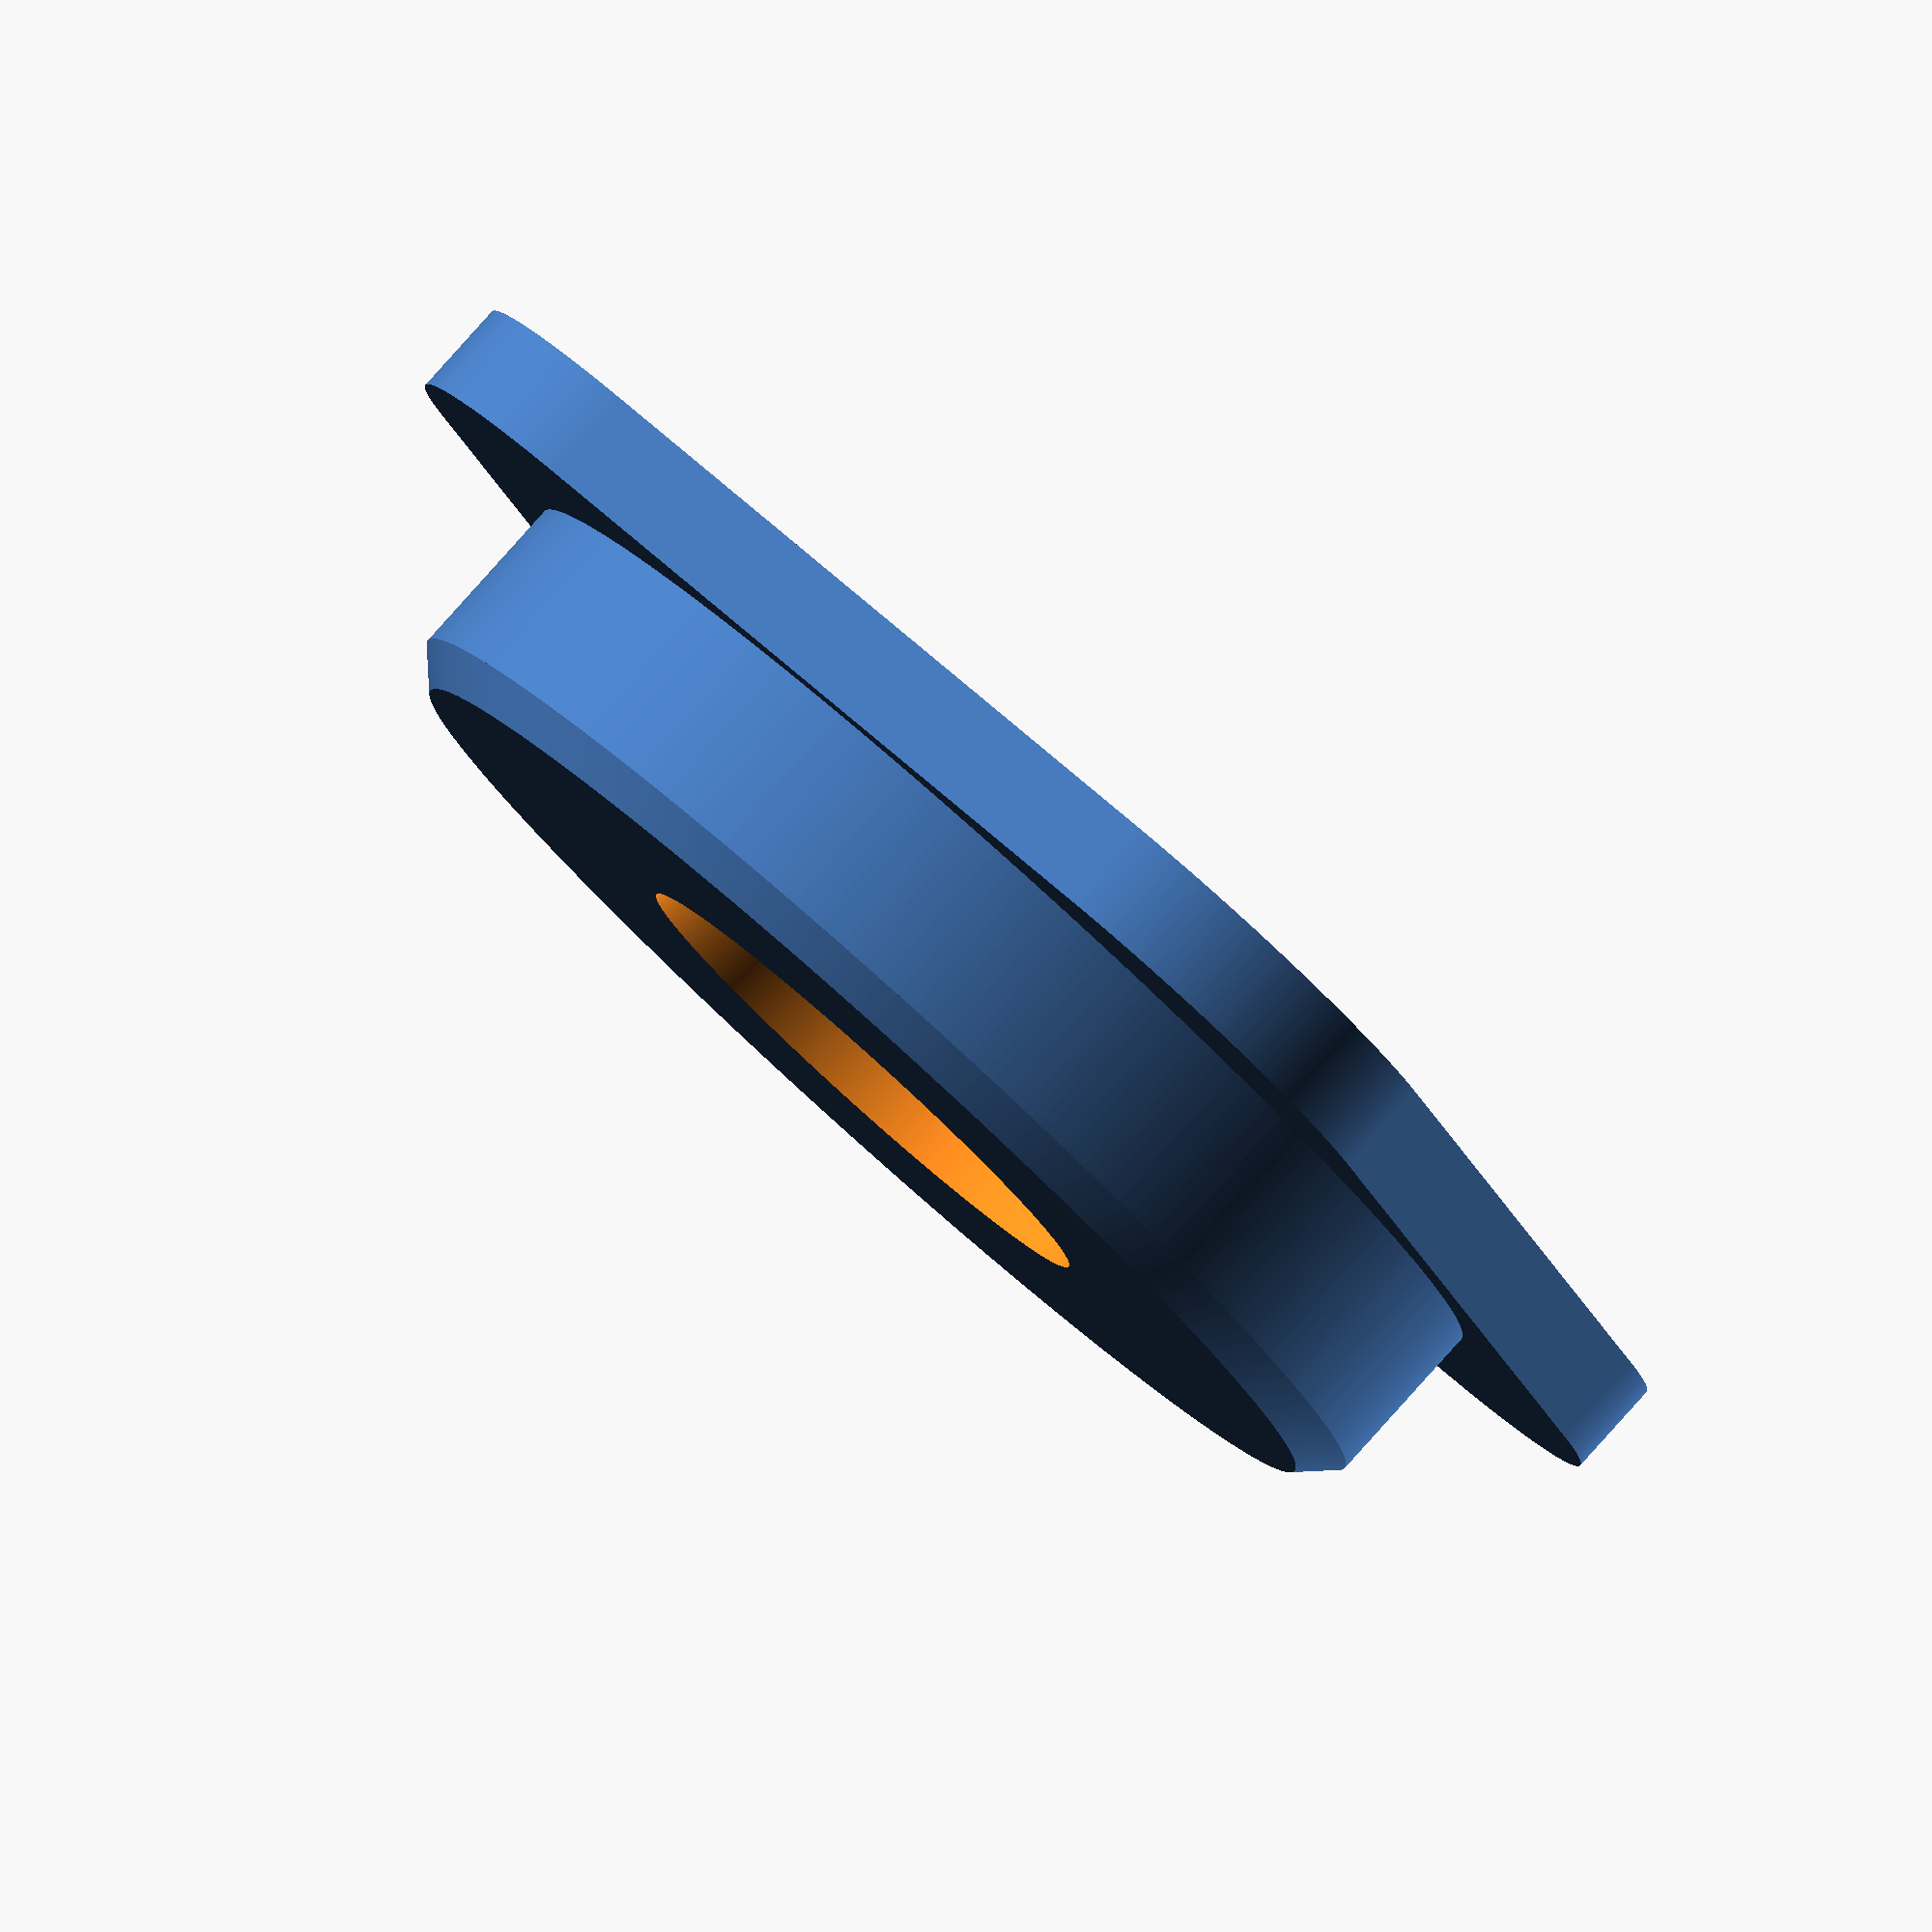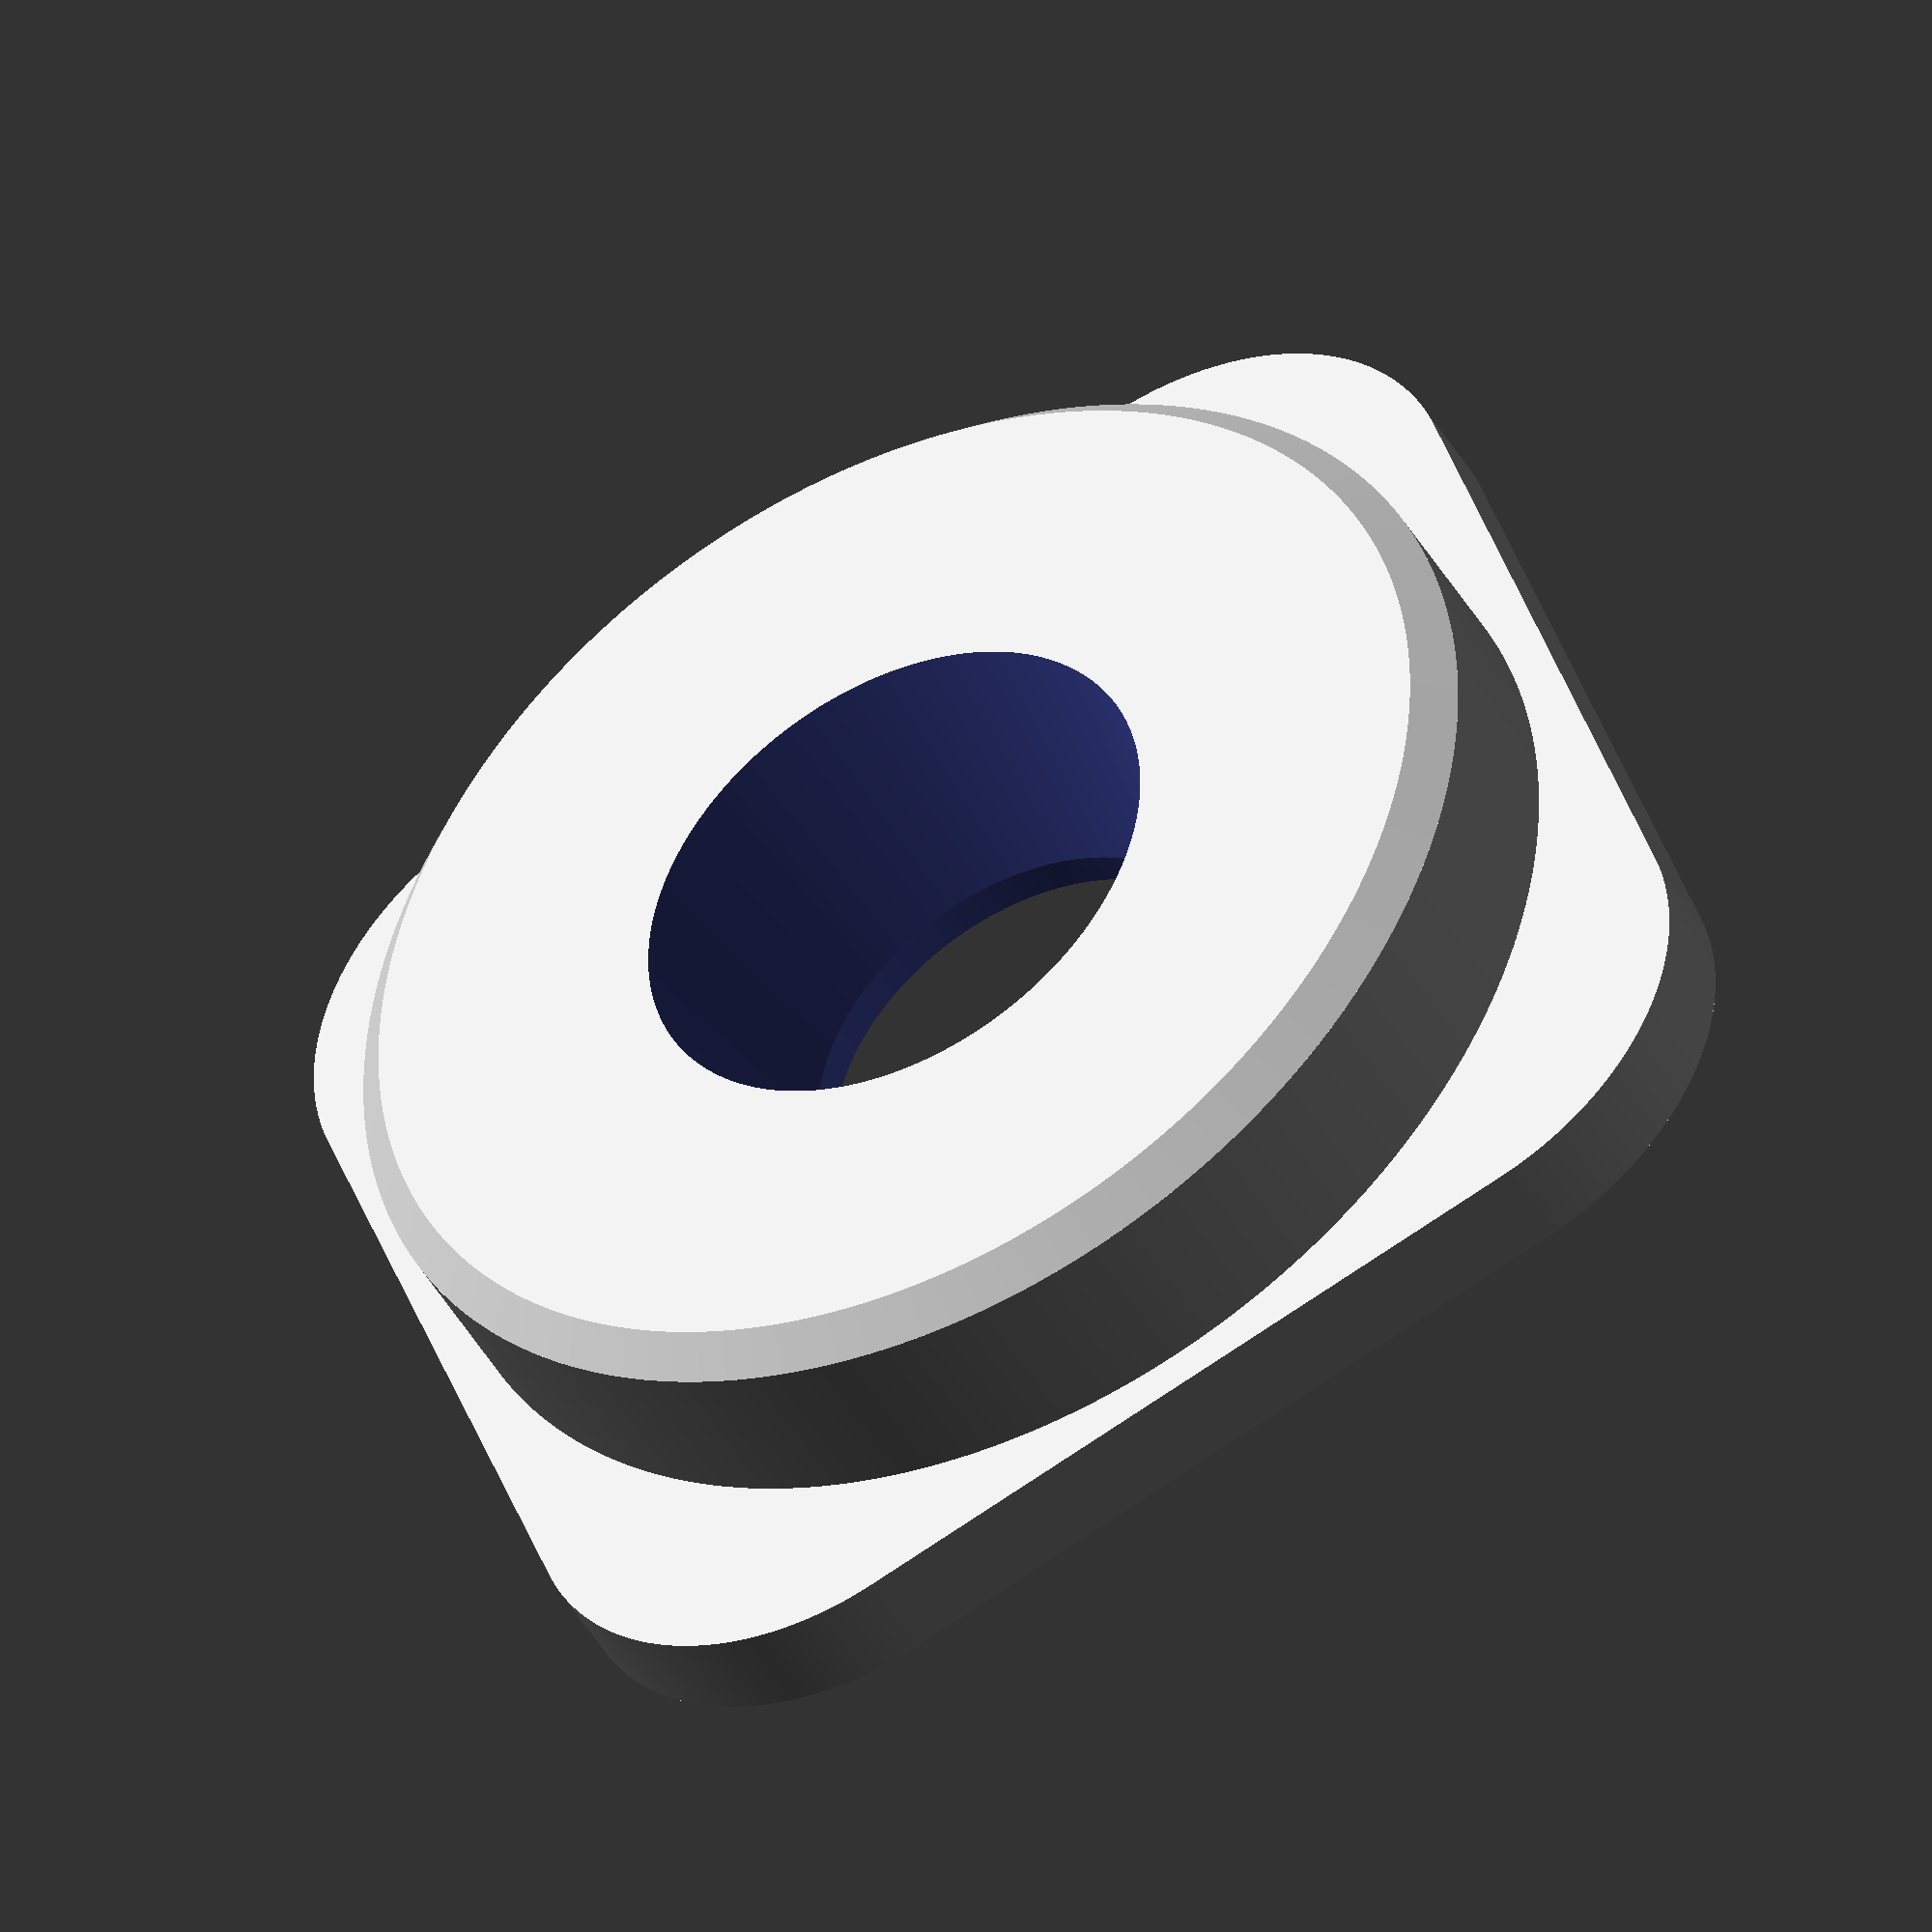
<openscad>
$fn = 360;

collar_r = 34.7/2;
collar_h = 8.7; // short collar: 8.7, full: 18
shaft_r = 9/2; //should roughly match shaft for best feel
//inner radius at bottom of official collar is 13.2

cardinal_throw = 10;
max_throw_square = 14;

grommet_dist = 6.8; //distance the grommet sits below this component
grommet_depth = 6.4; //thickness of grommet (when compressed)
pivot_depth = grommet_dist + grommet_depth / 2;

VERSION = "V1A";

CIR = "CIR";
SQR = "SQR";
OCT = "OCT";
OCTR = "OCTR";
OCTN = "OCTN";
OCTNR = "OCTNR";

rotate([0,0,0]){
  /*
   * OCTNR corner test (seems to also match OCTN, nice!)
   * shaft(shaft_r, pivot_depth, [cardinal_throw+1.95,0,45]);
  */
  juqs(model = CIR, ver = VERSION);
}

module juqs(model, ver) {
  rotate([0,0,0]) {
    difference() {
      difference() {
        union() {
          base();
          collar(collar_h);
        };
        if(model == CIR)
          cir_hollow(cardinal_throw, shaft_r, pivot_depth);
        if(model == SQR)
          sqr_hollow(max_throw_square, shaft_r, pivot_depth);
        if(model == OCT)
          oct_hollow(cardinal_throw, shaft_r, pivot_depth);
        if(model == OCTR)
          octr_hollow(cardinal_throw, shaft_r, pivot_depth);
        if(model == OCTN)
          octn_hollow(cardinal_throw, shaft_r, pivot_depth);
        if(model == OCTNR)
          octnr_hollow(cardinal_throw, shaft_r, pivot_depth);
      };
      translate([0, -11, -0.1]) {
        modtext = str("JUQS-",model);
        font = "Open Sans:style=Bold";
        fontsize = 3.75;
        mirror([1,0,0]) {
          linear_extrude(0.7){
            text(modtext, font=font, size=fontsize, halign = "center");
            translate([0, -5, 0])
              text(ver, font=font, size=fontsize, halign = "center");
          }
        };
      };
    };
  };
};

module shaft(r, depth, rotation) {
  translate([0,0,-pivot_depth]){
    rotate(rotation)
      cylinder(h = 100, r = shaft_r);
  }
};

module base (size = [37.16, 37.1, 2.8], r = 8) {
  w = size.x;
  l = size.y;
  h = size.z;
  corner_offset = [w/2 - r, l/2 - r];
  hull() {
    translate([corner_offset.x, corner_offset.y, 0])
      cylinder(h=h, r=r);  
    translate([-corner_offset.x, corner_offset.y, 0])
      cylinder(h=h, r=r);  
    translate([corner_offset.x, -corner_offset.y, 0])
      cylinder(h=h, r=r);  
    translate([-corner_offset.x, -corner_offset.y, 0])
      cylinder(h=h, r=r);
  };
};

// use h=18 for full collar
module collar (h = 8.7, r = (34.7/2), bezel = 1) {
  union() {
    cylinder(h=h - bezel, r=r);
    translate([0,0,h - bezel]) {
      cylinder(h=bezel, r1 = r, r2= r - bezel);
    }
  }
}

module ci_pivot (throw, shaft_r) {
  h = 50;
  top_r = h * tan(throw) + shaft_r;
  cylinder(h = h, r1 = shaft_r, r2 = top_r);
}

module ci_bevel (throw, shaft_r, depth, b_height = 1) {
  cylinder(h = 50, r = shaft_r + (depth + b_height) * tan(throw));
}

module sq_pivot (throw, shaft_r, depth, sharpness = 1, throw_extend = 0) {  
  h = 50;
  shaft_r = shaft_r / sharpness;
  corner_offset = shaft_r * (sharpness - 1);
  translate([0,0,-depth]) {
    hull() {
      translate([corner_offset,0,0])
        rotate([0,throw,0])
          ci_pivot(throw = throw_extend, shaft_r = shaft_r);
      translate([-corner_offset,0,0])
        rotate([0,-throw,0])
          ci_pivot(throw = throw_extend, shaft_r = shaft_r);
      rotate([0,0,90]) {
        translate([corner_offset,0,0])
          rotate([0,throw,0])
            ci_pivot(throw = throw_extend, shaft_r = shaft_r);
        translate([-corner_offset,0,0])
          rotate([0,-throw,0])
            ci_pivot(throw = throw_extend, shaft_r = shaft_r);
      }
    };
  } 
}

module cir_hollow(slope, shaft_r, depth) {
  translate([0,0,-depth]) {
    ci_pivot(slope, shaft_r);
    ci_bevel(slope, shaft_r, depth);
  }
}

module sqr_hollow (slope, shaft_r, depth) {
  rotate([0,0,45])
    sq_pivot(slope, shaft_r, depth);
};

module oct_hollow (slope, shaft_r, depth) {
  hull() {
    rotate([0,0,45])
      sq_pivot(slope, shaft_r, depth);
    sq_pivot(slope, shaft_r, depth);
  }
};

module octn_hollow (slope, shaft_r, depth) {
  hull(){
    rotate([0,0,45])
      sq_pivot(slope + 3, shaft_r, depth, 3);
    sq_pivot(slope, shaft_r, depth, 3);
  }
};

module octr_hollow (slope, shaft_r, depth) {
  union(){
    rotate([0,0,45])
      sq_pivot(slope, shaft_r, depth);
    sq_pivot(slope, shaft_r, depth);
  }
};

module octnr_hollow (slope, shaft_r, depth) {
  union(){
    rotate([0,0,45])
      sq_pivot(slope + 1, shaft_r, depth, 1, 1);
    sq_pivot(slope, shaft_r, depth);
  }
};

module rotate_about_pt(rotation, pt) {
  translate(pt)
    rotate(rotation)
      translate(-pt)
        children();
};


</openscad>
<views>
elev=276.5 azim=67.3 roll=41.9 proj=o view=wireframe
elev=43.6 azim=340.6 roll=27.6 proj=o view=wireframe
</views>
